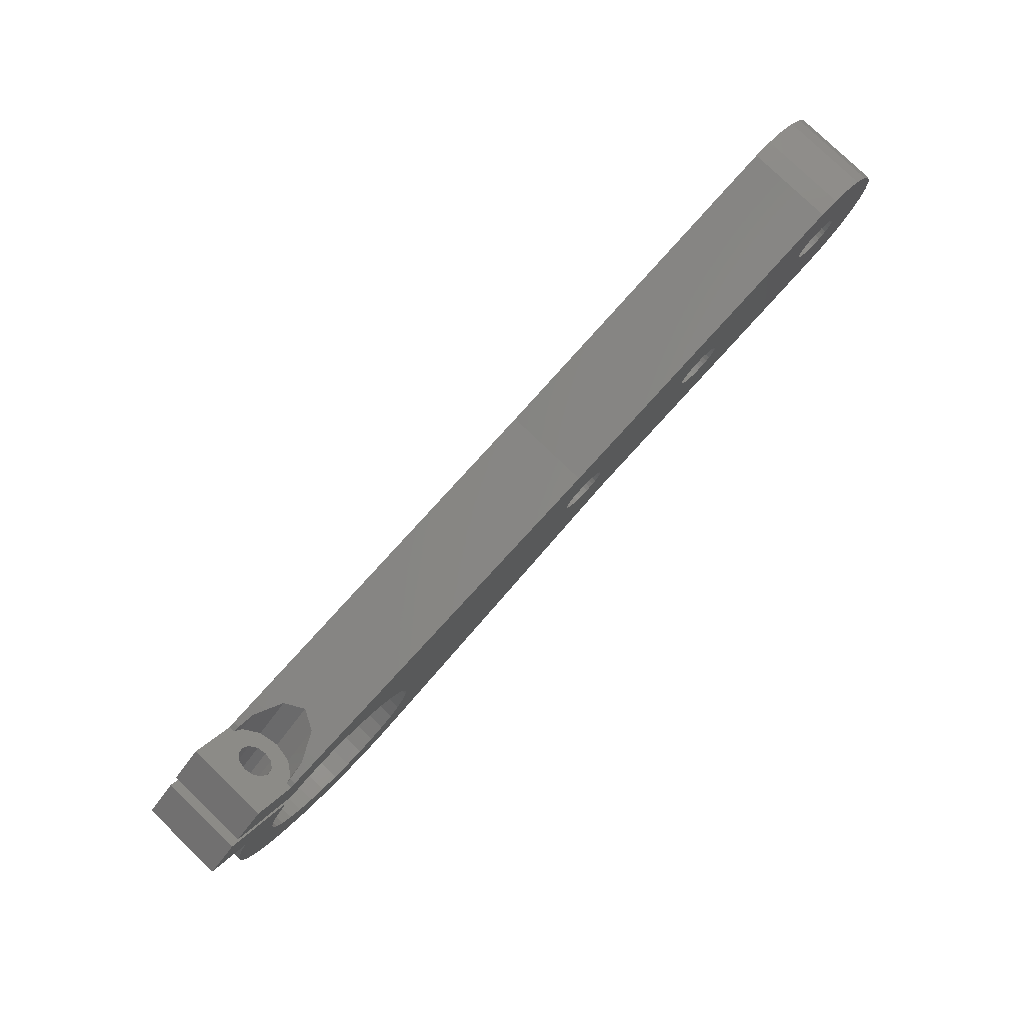
<metadata>
{"format":"stl","ext":"stl","renderer":"f3d","projection":"perspective","resolution":1024,"background":"white","views":[{"elev":79.2,"azim":-46.1,"up":"+Y"}]}
</metadata>
<code>
# stl→obj: 464 verts, 944 faces
v -103.8 103.9 58
v -103.9 104.3 65
v -103.9 104.3 58
v -103.8 103.9 65
v -107.6 102.9 65
v -107.7 103.3 58
v -107.7 103.3 65
v -107.6 102.9 58
v -106.2 105.3 58
v -105.8 105.4 65
v -106.2 105.3 65
v -105.8 105.4 58
v -105 105.3 58
v -104.7 105.1 65
v -105 105.3 65
v -104.7 105.1 58
v -107.4 104.4 65
v -107.2 104.8 58
v -107.2 104.8 65
v -107.4 104.4 58
v -106.9 105 58
v -106.6 105.2 65
v -106.9 105 65
v -106.6 105.2 58
v -103.8 102.7 58
v -103.7 103.1 65
v -103.7 103.1 58
v -103.8 102.7 65
v -104.1 104.6 58
v -104.4 104.9 65
v -104.4 104.9 58
v -104.1 104.6 65
v -105.4 105.4 65
v -105.4 105.4 58
v -107.7 103.7 65
v -107.6 104.1 58
v -107.6 104.1 65
v -107.7 103.7 58
v -103.7 103.5 58
v -103.7 103.5 65
v -104.5 101.8 58
v -104.9 101.6 65
v -104.5 101.8 65
v -104.9 101.6 58
v -105.2 101.5 65
v -105.2 101.5 58
v -104.2 102.1 58
v -104 102.4 65
v -104 102.4 58
v -104.2 102.1 65
v -106.4 101.5 58
v -106.7 101.7 65
v -106.4 101.5 65
v -106.7 101.7 58
v -105.6 101.4 58
v -106 101.4 65
v -105.6 101.4 65
v -106 101.4 58
v -107.1 101.9 65
v -107.3 102.2 58
v -107.3 102.2 65
v -107.1 101.9 58
v -107.5 102.6 65
v -107.5 102.6 58
v -90.18 107.3 58
v -90.31 107.6 65
v -90.31 107.6 58
v -90.18 107.3 65
v -92.98 108.6 58
v -92.61 108.7 65
v -92.98 108.6 65
v -92.61 108.7 58
v -91.27 105 58
v -91.64 104.9 65
v -91.27 105 65
v -91.64 104.9 58
v -91.45 108.7 58
v -91.09 108.5 65
v -91.45 108.7 65
v -91.09 108.5 58
v -94 107.5 65
v -93.84 107.8 58
v -93.84 107.8 65
v -94 107.5 58
v -93.6 108.1 58
v -93.31 108.4 65
v -93.6 108.1 65
v -93.31 108.4 58
v -90.51 108 58
v -90.78 108.3 65
v -90.78 108.3 58
v -90.51 108 65
v -92.22 108.8 58
v -91.83 108.8 65
v -92.22 108.8 65
v -91.83 108.8 58
v -94.12 106.7 65
v -94.1 107.1 58
v -94.1 107.1 65
v -94.12 106.7 58
v -94.06 106.3 65
v -94.06 106.3 58
v -90.12 106.9 58
v -90.12 106.9 65
v -90.41 105.8 58
v -90.24 106.1 65
v -90.24 106.1 58
v -90.41 105.8 65
v -93.93 105.9 65
v -93.93 105.9 58
v -90.14 106.5 65
v -90.14 106.5 58
v -93.15 105.1 58
v -93.47 105.3 65
v -93.15 105.1 65
v -93.47 105.3 58
v -93.73 105.6 65
v -93.73 105.6 58
v -90.93 105.2 58
v -90.93 105.2 65
v -90.64 105.5 58
v -90.64 105.5 65
v -92.03 104.8 65
v -92.03 104.8 58
v -92.42 104.8 58
v -92.8 104.9 65
v -92.42 104.8 65
v -92.8 104.9 58
v -76.6 110.7 58
v -76.73 111 65
v -76.73 111 58
v -76.6 110.7 65
v -79.39 112 58
v -79.02 112.1 65
v -79.39 112 65
v -79.02 112.1 58
v -77.69 108.4 58
v -78.05 108.2 65
v -77.69 108.4 65
v -78.05 108.2 58
v -77.86 112.1 58
v -77.51 111.9 65
v -77.86 112.1 65
v -77.51 111.9 58
v -80.42 110.9 65
v -80.25 111.2 58
v -80.25 111.2 65
v -80.42 110.9 58
v -80.02 111.5 58
v -79.73 111.8 65
v -80.02 111.5 65
v -79.73 111.8 58
v -76.93 111.4 58
v -77.19 111.7 65
v -77.19 111.7 58
v -76.93 111.4 65
v -78.63 112.2 58
v -78.24 112.2 65
v -78.63 112.2 65
v -78.24 112.2 58
v -80.54 110.1 65
v -80.52 110.5 58
v -80.52 110.5 65
v -80.54 110.1 58
v -80.48 109.7 65
v -80.48 109.7 58
v -76.54 110.3 58
v -76.54 110.3 65
v -80.35 109.3 65
v -80.35 109.3 58
v -76.66 109.5 58
v -76.56 109.9 65
v -76.56 109.9 58
v -76.66 109.5 65
v -79.57 108.5 58
v -79.88 108.7 65
v -79.57 108.5 65
v -79.88 108.7 58
v -77.06 108.8 58
v -76.82 109.2 65
v -76.82 109.2 58
v -77.06 108.8 65
v -78.44 108.2 65
v -78.44 108.2 58
v -78.83 108.2 58
v -79.21 108.3 65
v -78.83 108.2 65
v -79.21 108.3 58
v -80.15 109 58
v -80.15 109 65
v -77.35 108.6 65
v -77.35 108.6 58
v -72.49 108 65
v -72.31 109.9 58
v -72.31 109.9 65
v -72.49 108 58
v -76.44 117.4 58
v -77.94 117.8 65
v -76.44 117.4 65
v -77.94 117.8 58
v -73.04 113.6 65
v -73.92 115.2 58
v -73.92 115.2 65
v -73.04 113.6 58
v -77.94 102 58
v -76.44 102.4 65
v -77.94 102 65
v -76.44 102.4 58
v -102.9 95.91 58
v -102.9 95.91 65
v -79.48 117.8 58
v -106.7 111.3 65
v -79.48 117.8 65
v -106.7 111.3 58
v -127.6 93.41 58
v -128.2 96.51 58
v -127.8 94.99 58
v -127.8 91.83 58
v -128.2 90.31 58
v -129.7 83.02 58
v -129 88.91 58
v -130 87.68 58
v -131.2 86.67 58
v -132.6 85.92 58
v -132 82 58
v -134.1 85.46 58
v -134.5 81.47 58
v -135.7 85.31 58
v -137 81.47 58
v -137.3 85.46 58
v -139.4 82 58
v -138.8 85.92 58
v -141.7 83.02 58
v -140.2 86.67 58
v -143.7 84.49 58
v -141.4 87.68 58
v -145.4 86.35 58
v -142.4 88.91 58
v -146.7 88.53 58
v -143.2 90.31 58
v -147.4 90.91 58
v -143.7 91.83 58
v -147.7 93.41 58
v -146.7 98.29 58
v -143.2 96.51 58
v -143.7 94.99 58
v -146 99.45 58
v -142.4 97.91 58
v -141.4 99.14 58
v -141.3 99.27 58
v -146.4 105.3 58
v -149.1 103.1 58
v -143.8 93.41 58
v -147.4 95.9 58
v -73.04 106.2 58
v -73.92 104.6 58
v -72.49 111.8 58
v -75.07 103.3 58
v -75.07 116.5 58
v -130 99.14 58
v -129 97.91 58
v -131.2 100.1 58
v -137 105.3 58
v -132.6 100.9 58
v -134.1 101.4 58
v -135.7 101.5 58
v -137.3 101.4 58
v -139.4 104.8 58
v -138.8 100.9 58
v -139.9 104.6 58
v -140.2 100.1 58
v -140.5 99.9 58
v -145.6 106 58
v -142.9 108.2 58
v -75.07 103.3 65
v -73.92 104.6 65
v -147.7 93.41 65
v -143.8 93.41 65
v -143.7 94.99 65
v -147.4 95.9 65
v -143.2 96.51 65
v -146.7 98.29 65
v -146 99.45 65
v -142.4 97.91 65
v -141.4 99.14 65
v -141.3 99.27 65
v -146.4 105.3 65
v -149.1 103.1 65
v -72.49 111.8 65
v -75.07 116.5 65
v -73.04 106.2 65
v -130 99.14 65
v -129 97.91 65
v -127.8 94.99 65
v -127.6 93.41 65
v -128.2 96.51 65
v -131.2 100.1 65
v -137 105.3 65
v -132.6 100.9 65
v -134.1 101.4 65
v -135.7 101.5 65
v -137.3 101.4 65
v -139.4 104.8 65
v -138.8 100.9 65
v -139.9 104.6 65
v -140.2 100.1 65
v -140.5 99.9 65
v -145.6 106 65
v -142.9 108.2 65
v -127.8 91.83 65
v -128.2 90.31 65
v -129.7 83.02 65
v -129 88.91 65
v -130 87.68 65
v -131.2 86.67 65
v -132.6 85.92 65
v -132 82 65
v -134.1 85.46 65
v -134.5 81.47 65
v -135.7 85.31 65
v -137 81.47 65
v -137.3 85.46 65
v -139.4 82 65
v -138.8 85.92 65
v -141.7 83.02 65
v -140.2 86.67 65
v -143.7 84.49 65
v -141.4 87.68 65
v -145.4 86.35 65
v -142.4 88.91 65
v -143.2 90.31 65
v -143.7 91.83 65
v -146.7 88.53 65
v -147.4 90.91 65
v -138.6 105 64.36
v -139.4 104.8 64.47
v -137.9 105.1 64.27
v -137 105.3 63.82
v -138.6 105 58.64
v -137.9 105.1 58.73
v -137 105.3 59.18
v -139.4 104.8 58.53
v -147.5 95.58 59.9
v -147.4 95.9 59.67
v -147.5 94.96 61.5
v -147.5 95.58 63.1
v -147.4 95.9 63.33
v -139.9 104.6 58.5
v -139.9 104.6 59.65
v -139.9 104.6 59.35
v -139.9 104.6 58.72
v -139.9 104.6 64.5
v -139.9 104.6 64.28
v -139.9 104.6 63.65
v -139.9 104.6 63.35
v -146.9 97.6 58.73
v -146.7 98.29 58.63
v -146.9 97.6 64.27
v -146.7 98.29 64.37
v -135.5 105.6 63.1
v -136.7 105.4 63.7
v -134.6 105.8 61.5
v -135.5 105.6 59.9
v -136.7 105.4 59.3
v -146 99.45 58.5
v -146 99.45 60.09
v -146 99.45 60.21
v -146 99.45 58.74
v -146 99.45 59.06
v -146 99.45 64.5
v -146 99.45 62.79
v -146 99.45 62.91
v -146 99.45 63.94
v -146 99.45 64.26
v -141.5 106.5 64.12
v -141.4 106.4 64.27
v -141.2 106.2 64.34
v -140.8 105.6 64.01
v -141.5 106.5 58.88
v -141.4 106.4 58.73
v -141.2 106.2 58.66
v -140.8 105.6 58.99
v -147.4 101.2 61.5
v -147.4 101.1 61.05
v -147.3 101 60.75
v -147 100.6 60.2
v -146.8 100.4 60.12
v -146.5 100 60
v -146 99.45 60.2
v -147.4 101.1 61.95
v -147.3 101 62.25
v -147 100.6 62.8
v -146.8 100.4 62.88
v -146.5 100 63
v -146 99.45 62.8
v -144 104.1 61.5
v -143.9 104 61.13
v -143.9 103.9 60.75
v -143.5 103.5 60.2
v -143.3 103.2 60.1
v -143 102.9 60
v -142.1 101.9 61.12
v -142.2 101.9 60.75
v -142.1 101.8 61.5
v -142.6 102.3 60.2
v -143.9 104 61.87
v -143.9 103.9 62.25
v -143.5 103.5 62.8
v -143.3 103.2 62.9
v -143 102.9 63
v -142.6 102.3 62.8
v -142.1 101.9 61.88
v -142.2 101.9 62.25
v -144.8 103.4 61.5
v -144.7 103.3 61.88
v -144.6 103.3 62.25
v -144.3 102.9 62.8
v -144.1 102.6 62.9
v -143.8 102.3 63
v -142.9 101.2 61.87
v -143 101.3 62.25
v -142.8 101.1 61.5
v -143.3 101.7 62.8
v -144.7 103.3 61.12
v -144.6 103.3 60.75
v -144.3 102.9 60.2
v -144.1 102.6 60.1
v -143.8 102.3 60
v -143.3 101.7 60.2
v -142.9 101.2 61.13
v -143 101.3 60.75
v -145.6 99.03 60.75
v -145.6 98.94 61.2
v -144.4 97.58 61.5
v -145.5 98.88 61.5
v -145.6 99.03 62.25
v -145.6 98.94 61.8
v -145.5 98.8 64.27
v -144.7 97.91 63.1
v -144.7 97.91 59.9
v -145.5 98.8 58.73
v -139.3 103.9 64.27
v -138.6 103 59.9
v -138.6 103 63.1
v -139.3 103.9 58.73
v -141.3 106.3 61.5
v -141.3 106.3 61.8
v -141.2 106.2 62.25
v -140.8 105.7 62.8
v -140.5 105.4 62.92
v -140.4 105.2 63
v -139.9 104.6 62.8
v -138.3 102.7 61.5
v -139.5 104.1 61.95
v -139.5 104.2 62.25
v -139.4 104 61.5
v -141.3 106.3 61.2
v -141.2 106.2 60.75
v -140.8 105.7 60.2
v -140.5 105.4 60.08
v -140.4 105.2 60
v -139.9 104.6 60.2
v -139.5 104.1 61.05
v -139.5 104.2 60.75
f 1 2 3
f 2 1 4
f 5 6 7
f 6 5 8
f 9 10 11
f 10 9 12
f 13 14 15
f 14 13 16
f 17 18 19
f 18 17 20
f 21 22 23
f 22 21 24
f 25 26 27
f 26 25 28
f 29 30 31
f 30 29 32
f 3 32 29
f 32 3 2
f 16 30 14
f 30 16 31
f 12 33 10
f 33 12 34
f 34 15 33
f 15 34 13
f 35 36 37
f 36 35 38
f 37 20 17
f 20 37 36
f 7 38 35
f 38 7 6
f 18 23 19
f 23 18 21
f 24 11 22
f 11 24 9
f 39 4 1
f 4 39 40
f 41 42 43
f 42 41 44
f 44 45 42
f 45 44 46
f 47 48 49
f 48 47 50
f 51 52 53
f 52 51 54
f 55 56 57
f 56 55 58
f 59 60 61
f 60 59 62
f 54 59 52
f 59 54 62
f 63 8 5
f 8 63 64
f 49 28 25
f 28 49 48
f 27 40 39
f 40 27 26
f 58 53 56
f 53 58 51
f 46 57 45
f 57 46 55
f 61 64 63
f 64 61 60
f 47 43 50
f 43 47 41
f 65 66 67
f 66 65 68
f 69 70 71
f 70 69 72
f 73 74 75
f 74 73 76
f 77 78 79
f 78 77 80
f 81 82 83
f 82 81 84
f 85 86 87
f 86 85 88
f 89 90 91
f 90 89 92
f 67 92 89
f 92 67 66
f 80 90 78
f 90 80 91
f 93 94 95
f 94 93 96
f 72 95 70
f 95 72 93
f 96 79 94
f 79 96 77
f 97 98 99
f 98 97 100
f 99 84 81
f 84 99 98
f 101 100 97
f 100 101 102
f 83 85 87
f 85 83 82
f 88 71 86
f 71 88 69
f 103 68 65
f 68 103 104
f 105 106 107
f 106 105 108
f 109 102 101
f 102 109 110
f 107 111 112
f 111 107 106
f 113 114 115
f 114 113 116
f 117 110 109
f 110 117 118
f 119 75 120
f 75 119 73
f 121 108 105
f 108 121 122
f 112 104 103
f 104 112 111
f 76 123 74
f 123 76 124
f 125 126 127
f 126 125 128
f 128 115 126
f 115 128 113
f 114 118 117
f 118 114 116
f 121 120 122
f 120 121 119
f 124 127 123
f 127 124 125
f 129 130 131
f 130 129 132
f 133 134 135
f 134 133 136
f 137 138 139
f 138 137 140
f 141 142 143
f 142 141 144
f 145 146 147
f 146 145 148
f 149 150 151
f 150 149 152
f 153 154 155
f 154 153 156
f 131 156 153
f 156 131 130
f 144 154 142
f 154 144 155
f 157 158 159
f 158 157 160
f 136 159 134
f 159 136 157
f 160 143 158
f 143 160 141
f 161 162 163
f 162 161 164
f 163 148 145
f 148 163 162
f 165 164 161
f 164 165 166
f 147 149 151
f 149 147 146
f 152 135 150
f 135 152 133
f 167 132 129
f 132 167 168
f 169 166 165
f 166 169 170
f 171 172 173
f 172 171 174
f 175 176 177
f 176 175 178
f 179 180 181
f 180 179 182
f 173 168 167
f 168 173 172
f 140 183 138
f 183 140 184
f 185 186 187
f 186 185 188
f 188 177 186
f 177 188 175
f 176 189 190
f 189 176 178
f 190 170 169
f 170 190 189
f 179 191 182
f 191 179 192
f 192 139 191
f 139 192 137
f 181 174 171
f 174 181 180
f 184 187 183
f 187 184 185
f 193 194 195
f 194 193 196
f 197 198 199
f 198 197 200
f 201 202 203
f 202 201 204
f 205 206 207
f 206 205 208
f 209 207 210
f 207 209 205
f 211 212 213
f 212 211 214
f 200 213 198
f 213 200 211
f 118 27 39
f 116 25 27
f 209 49 25
f 209 47 49
f 209 41 47
f 209 44 41
f 209 46 44
f 209 55 46
f 209 58 55
f 209 51 58
f 209 54 51
f 209 62 54
f 215 62 209
f 216 64 217
f 60 217 64
f 217 60 215
f 62 215 60
f 209 218 215
f 209 219 218
f 220 219 209
f 219 220 221
f 220 222 221
f 220 223 222
f 224 220 225
f 220 224 223
f 225 226 224
f 227 226 225
f 227 228 226
f 229 228 227
f 229 230 228
f 231 230 229
f 230 231 232
f 233 232 231
f 232 233 234
f 235 234 233
f 234 235 236
f 237 236 235
f 236 237 238
f 239 238 237
f 238 239 240
f 241 240 239
f 240 241 242
f 243 242 241
f 244 245 246
f 247 248 245
f 247 249 248
f 247 250 249
f 247 251 250
f 251 247 252
f 242 243 253
f 253 243 246
f 244 246 254
f 245 244 247
f 246 243 254
f 173 194 196
f 181 196 255
f 167 194 173
f 192 255 256
f 194 167 257
f 137 256 258
f 129 257 167
f 140 258 208
f 131 257 129
f 153 204 131
f 257 131 204
f 196 171 173
f 196 181 171
f 255 179 181
f 255 192 179
f 256 137 192
f 184 208 205
f 258 140 137
f 208 184 140
f 205 185 184
f 205 188 185
f 205 175 188
f 205 178 175
f 107 178 205
f 178 107 189
f 112 189 107
f 65 166 103
f 189 112 170
f 170 103 166
f 103 170 112
f 205 105 107
f 205 121 105
f 205 119 121
f 205 73 119
f 205 76 73
f 209 76 205
f 76 209 124
f 110 39 102
f 118 39 110
f 27 118 116
f 25 116 209
f 113 209 116
f 128 209 113
f 125 209 128
f 124 209 125
f 155 204 153
f 204 155 202
f 144 202 155
f 202 144 259
f 141 259 144
f 259 141 197
f 160 197 141
f 197 160 200
f 157 200 160
f 211 157 136
f 211 136 133
f 157 211 200
f 152 211 133
f 149 211 152
f 146 211 149
f 80 146 148
f 91 148 162
f 166 65 164
f 67 164 65
f 164 67 162
f 89 162 67
f 91 162 89
f 148 91 80
f 146 80 211
f 77 211 80
f 96 211 77
f 93 211 96
f 72 211 93
f 214 72 69
f 214 69 88
f 1 102 39
f 102 1 100
f 3 100 1
f 100 3 98
f 29 98 3
f 98 29 84
f 31 84 29
f 214 84 31
f 84 214 82
f 82 214 85
f 85 214 88
f 214 31 16
f 214 16 13
f 214 13 34
f 214 34 12
f 214 12 9
f 214 9 24
f 72 214 211
f 21 214 24
f 18 214 21
f 20 214 18
f 36 214 20
f 260 36 38
f 64 216 8
f 8 216 6
f 261 6 216
f 6 261 38
f 260 38 261
f 36 260 214
f 262 214 260
f 263 262 264
f 263 264 265
f 263 265 266
f 262 263 214
f 267 263 266
f 268 267 269
f 267 268 263
f 269 270 268
f 271 270 269
f 272 270 271
f 273 270 272
f 270 273 274
f 275 256 276
f 256 275 258
f 208 275 206
f 275 208 258
f 277 278 279
f 280 281 282
f 282 281 283
f 284 283 281
f 285 283 284
f 286 283 285
f 287 283 286
f 283 287 288
f 168 195 289
f 130 289 201
f 195 168 172
f 154 201 203
f 195 172 193
f 142 203 290
f 174 193 172
f 143 290 199
f 180 193 174
f 193 180 291
f 289 132 168
f 289 130 132
f 201 156 130
f 201 154 156
f 203 142 154
f 290 143 142
f 158 199 198
f 199 158 143
f 198 159 158
f 213 159 198
f 159 213 134
f 134 213 135
f 213 150 135
f 213 151 150
f 213 147 151
f 78 147 213
f 147 78 145
f 66 161 163
f 90 145 78
f 161 68 104
f 161 66 68
f 163 92 66
f 163 90 92
f 145 90 163
f 213 79 78
f 213 94 79
f 213 95 94
f 213 70 95
f 212 70 213
f 70 212 71
f 2 97 99
f 32 99 81
f 212 81 83
f 212 83 87
f 97 40 26
f 212 87 86
f 71 212 86
f 97 4 40
f 97 2 4
f 99 32 2
f 81 212 30
f 81 30 32
f 30 212 14
f 14 212 15
f 15 212 33
f 33 212 10
f 10 212 11
f 11 212 22
f 212 23 22
f 212 19 23
f 212 17 19
f 212 37 17
f 292 37 212
f 293 7 35
f 37 292 35
f 7 294 295
f 7 296 294
f 7 293 296
f 35 292 293
f 212 297 292
f 298 297 212
f 297 298 299
f 299 298 300
f 300 298 301
f 298 302 301
f 303 302 298
f 302 303 304
f 305 304 303
f 305 306 304
f 305 307 306
f 308 305 309
f 305 308 307
f 182 291 180
f 191 291 182
f 291 191 276
f 139 276 191
f 276 139 275
f 138 275 139
f 275 138 206
f 183 206 138
f 206 183 207
f 187 207 183
f 186 207 187
f 177 207 186
f 176 207 177
f 106 176 190
f 111 190 169
f 104 169 165
f 104 165 161
f 169 104 111
f 190 111 106
f 176 106 207
f 108 207 106
f 122 207 108
f 120 207 122
f 75 207 120
f 74 207 75
f 210 74 123
f 210 123 127
f 74 210 207
f 126 210 127
f 115 210 126
f 114 210 115
f 117 210 114
f 109 210 117
f 101 210 109
f 210 101 97
f 97 26 28
f 97 28 210
f 48 210 28
f 50 210 48
f 43 210 50
f 42 210 43
f 45 210 42
f 57 210 45
f 56 210 57
f 53 210 56
f 52 210 53
f 59 210 52
f 295 59 61
f 295 5 7
f 295 63 5
f 295 61 63
f 59 295 210
f 310 210 295
f 311 210 310
f 312 311 313
f 311 312 210
f 314 312 313
f 315 312 314
f 316 312 315
f 312 316 317
f 318 317 316
f 318 319 317
f 320 319 318
f 320 321 319
f 322 321 320
f 323 322 324
f 322 323 321
f 325 324 326
f 327 326 328
f 324 325 323
f 329 328 330
f 329 330 331
f 329 331 332
f 326 327 325
f 329 332 278
f 328 329 327
f 281 280 279
f 278 333 329
f 277 279 280
f 278 334 333
f 278 277 334
f 259 199 290
f 199 259 197
f 203 259 290
f 259 203 202
f 289 204 201
f 204 289 257
f 195 257 289
f 257 195 194
f 291 196 193
f 196 291 255
f 276 255 291
f 255 276 256
f 241 277 243
f 277 241 334
f 227 317 319
f 317 227 225
f 335 303 298
f 303 335 336
f 298 337 335
f 337 298 338
f 263 339 340
f 263 340 341
f 339 263 268
f 339 268 342
f 235 325 327
f 325 235 233
f 225 312 317
f 312 225 220
f 237 333 239
f 333 237 329
f 239 334 241
f 334 239 333
f 235 329 237
f 329 235 327
f 231 321 323
f 321 231 229
f 229 319 321
f 319 229 227
f 233 323 325
f 323 233 231
f 220 210 312
f 210 220 209
f 254 343 344
f 243 343 254
f 343 243 345
f 346 280 347
f 277 346 345
f 277 345 243
f 346 277 280
f 268 348 342
f 348 268 270
f 349 350 351
f 348 270 349
f 351 348 349
f 303 352 305
f 352 303 336
f 352 353 354
f 305 352 354
f 305 354 355
f 244 356 357
f 254 356 244
f 356 254 344
f 358 282 359
f 280 358 347
f 358 280 282
f 360 298 212
f 298 361 338
f 298 360 361
f 212 362 360
f 214 362 212
f 362 214 363
f 263 363 214
f 363 263 364
f 364 263 341
f 244 365 247
f 365 244 357
f 366 367 247
f 247 365 368
f 369 366 247
f 247 368 369
f 282 370 359
f 370 282 283
f 283 371 372
f 370 283 372
f 370 372 373
f 370 373 374
f 274 308 309
f 308 274 273
f 251 288 287
f 288 251 252
f 309 375 274
f 309 376 375
f 309 377 376
f 305 377 309
f 305 378 377
f 378 305 355
f 379 274 375
f 380 274 379
f 381 274 380
f 381 270 274
f 382 270 381
f 270 382 349
f 252 383 288
f 252 384 383
f 252 385 384
f 252 386 385
f 247 386 252
f 386 247 387
f 387 247 388
f 388 247 389
f 389 247 367
f 390 288 383
f 391 288 390
f 392 288 391
f 283 392 393
f 283 393 394
f 283 394 395
f 392 283 288
f 283 395 371
f 273 396 308
f 273 397 396
f 273 398 397
f 273 399 398
f 273 400 399
f 273 401 400
f 272 401 273
f 272 402 403
f 402 272 404
f 405 272 403
f 401 272 405
f 406 308 396
f 407 308 406
f 408 308 407
f 409 308 408
f 410 308 409
f 307 410 411
f 307 412 404
f 307 404 272
f 410 307 308
f 413 307 411
f 412 307 413
f 287 414 251
f 287 415 414
f 287 416 415
f 287 417 416
f 287 418 417
f 287 419 418
f 286 419 287
f 286 420 421
f 420 286 422
f 423 286 421
f 419 286 423
f 424 251 414
f 425 251 424
f 426 251 425
f 427 251 426
f 428 251 427
f 250 428 429
f 250 430 422
f 250 422 286
f 428 250 251
f 431 250 429
f 430 250 431
f 366 432 367
f 433 434 435
f 432 434 433
f 434 432 366
f 436 372 371
f 436 434 372
f 437 434 436
f 434 437 435
f 438 359 370
f 359 438 358
f 345 439 434
f 439 345 346
f 373 372 434
f 366 369 434
f 440 345 434
f 345 440 343
f 439 358 438
f 439 347 358
f 347 439 346
f 357 441 365
f 441 357 356
f 356 440 441
f 344 440 356
f 440 344 343
f 374 438 370
f 438 374 439
f 373 439 374
f 439 373 434
f 441 368 365
f 368 441 440
f 440 369 368
f 369 440 434
f 442 338 361
f 338 442 337
f 381 380 382
f 351 350 443
f 442 335 337
f 442 353 352
f 353 442 444
f 376 379 375
f 379 376 380
f 445 341 340
f 341 445 364
f 364 443 363
f 443 364 445
f 376 446 380
f 376 447 446
f 376 448 447
f 376 449 448
f 376 450 449
f 376 451 450
f 376 452 451
f 453 454 455
f 454 453 456
f 452 453 455
f 453 452 376
f 457 380 446
f 458 380 457
f 459 380 458
f 460 380 459
f 461 380 460
f 462 380 461
f 453 463 456
f 462 453 380
f 464 453 462
f 463 453 464
f 380 349 382
f 349 443 350
f 349 453 443
f 453 349 380
f 442 336 335
f 336 442 352
f 342 445 339
f 445 342 348
f 351 445 348
f 445 351 443
f 354 444 355
f 355 376 378
f 355 453 376
f 453 355 444
f 376 377 378
f 354 353 444
f 339 445 340
f 444 361 360
f 361 444 442
f 453 360 362
f 360 453 444
f 363 453 362
f 453 363 443
f 447 407 406
f 407 447 448
f 415 391 390
f 391 415 416
f 446 406 396
f 406 446 447
f 414 390 383
f 390 414 415
f 459 400 460
f 400 459 399
f 426 387 427
f 387 426 386
f 463 404 456
f 404 463 402
f 430 435 422
f 435 430 433
f 462 403 464
f 403 462 405
f 429 432 431
f 429 367 432
f 367 429 389
f 410 450 451
f 450 410 409
f 394 418 419
f 418 394 393
f 413 452 455
f 452 413 411
f 436 423 421
f 371 423 436
f 423 371 395
f 412 455 454
f 455 412 413
f 437 421 420
f 421 437 436
f 458 399 459
f 399 458 398
f 425 386 426
f 386 425 385
f 461 405 462
f 405 461 401
f 428 389 429
f 389 428 388
f 460 401 461
f 401 460 400
f 427 388 428
f 388 427 387
f 408 448 449
f 448 408 407
f 392 416 417
f 416 392 391
f 411 451 452
f 451 411 410
f 395 419 423
f 419 395 394
f 404 454 456
f 454 404 412
f 435 420 422
f 420 435 437
f 397 446 396
f 446 397 457
f 384 414 383
f 414 384 424
f 464 402 463
f 402 464 403
f 431 433 430
f 433 431 432
f 409 449 450
f 449 409 408
f 393 417 418
f 417 393 392
f 398 457 397
f 457 398 458
f 385 424 384
f 424 385 425
f 332 253 278
f 253 332 242
f 218 295 215
f 295 218 310
f 226 320 318
f 320 226 228
f 267 301 302
f 301 267 266
f 234 328 326
f 328 234 236
f 222 315 314
f 315 222 223
f 224 318 316
f 318 224 226
f 281 248 284
f 248 281 245
f 330 240 331
f 240 330 238
f 331 242 332
f 242 331 240
f 328 238 330
f 238 328 236
f 230 324 322
f 324 230 232
f 228 322 320
f 322 228 230
f 232 326 324
f 326 232 234
f 221 311 219
f 311 221 313
f 222 313 221
f 313 222 314
f 219 310 218
f 310 219 311
f 223 316 315
f 316 223 224
f 269 302 304
f 302 269 267
f 272 306 307
f 306 272 271
f 249 286 285
f 286 249 250
f 284 249 285
f 249 284 248
f 279 245 281
f 245 279 246
f 278 246 279
f 246 278 253
f 262 292 297
f 292 262 260
f 216 293 261
f 293 216 296
f 261 292 260
f 292 261 293
f 215 294 217
f 294 215 295
f 271 304 306
f 304 271 269
f 265 299 300
f 299 265 264
f 217 296 216
f 296 217 294
f 266 300 301
f 300 266 265
f 264 297 299
f 297 264 262

</code>
